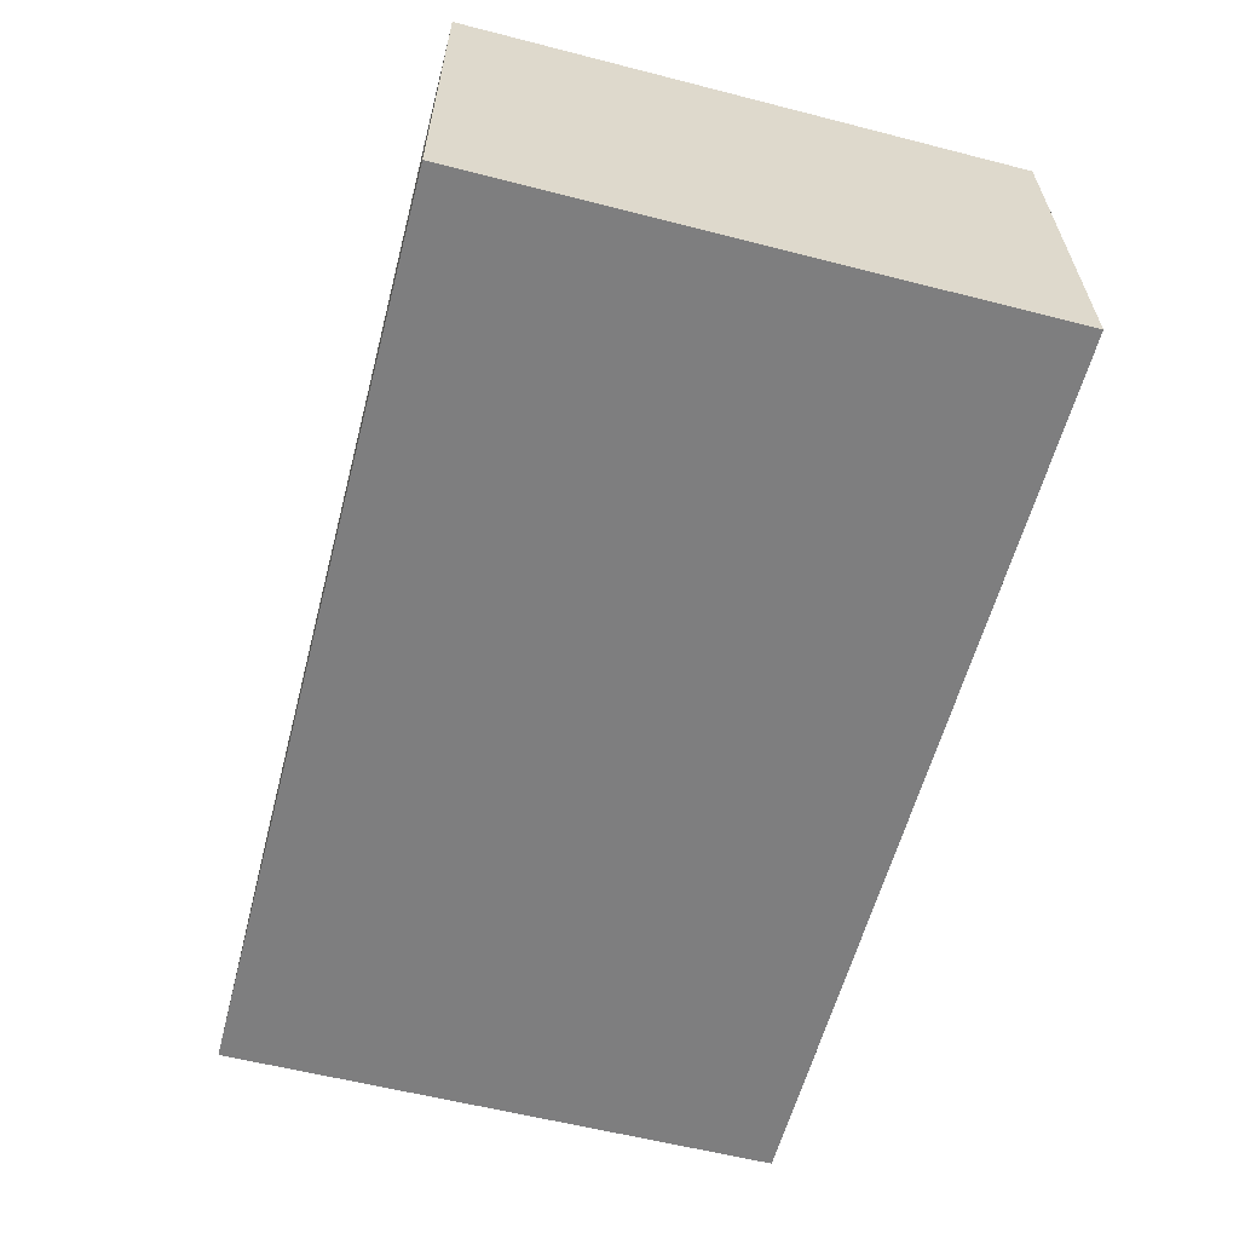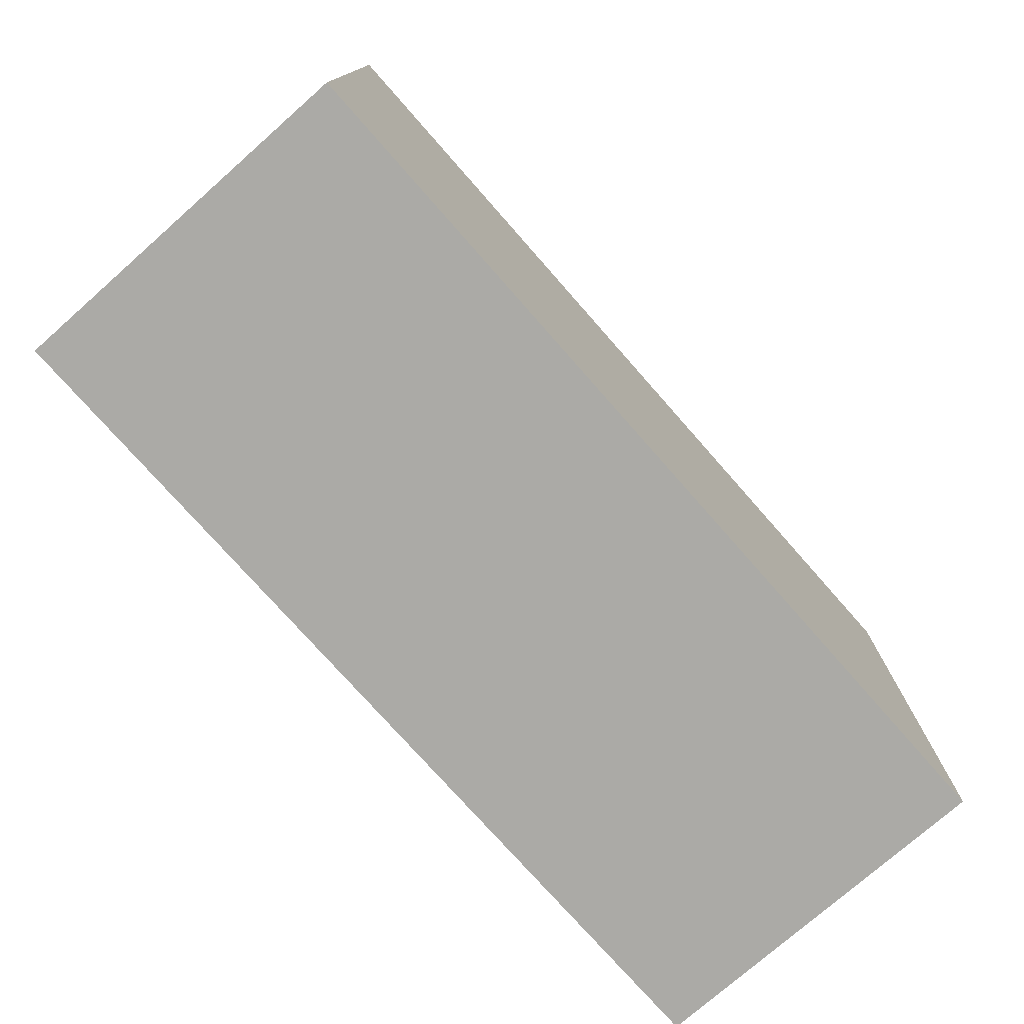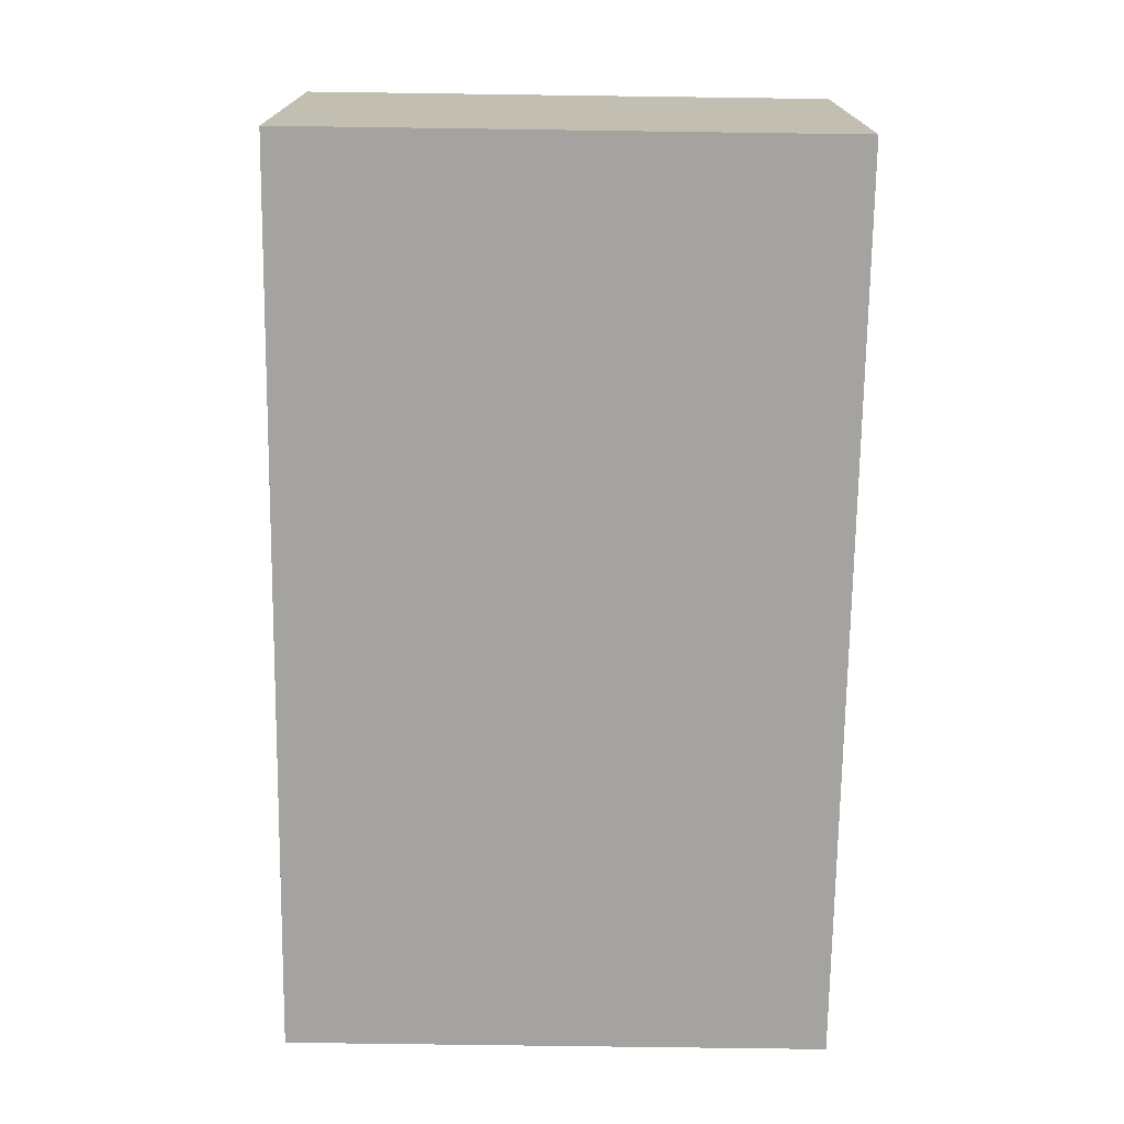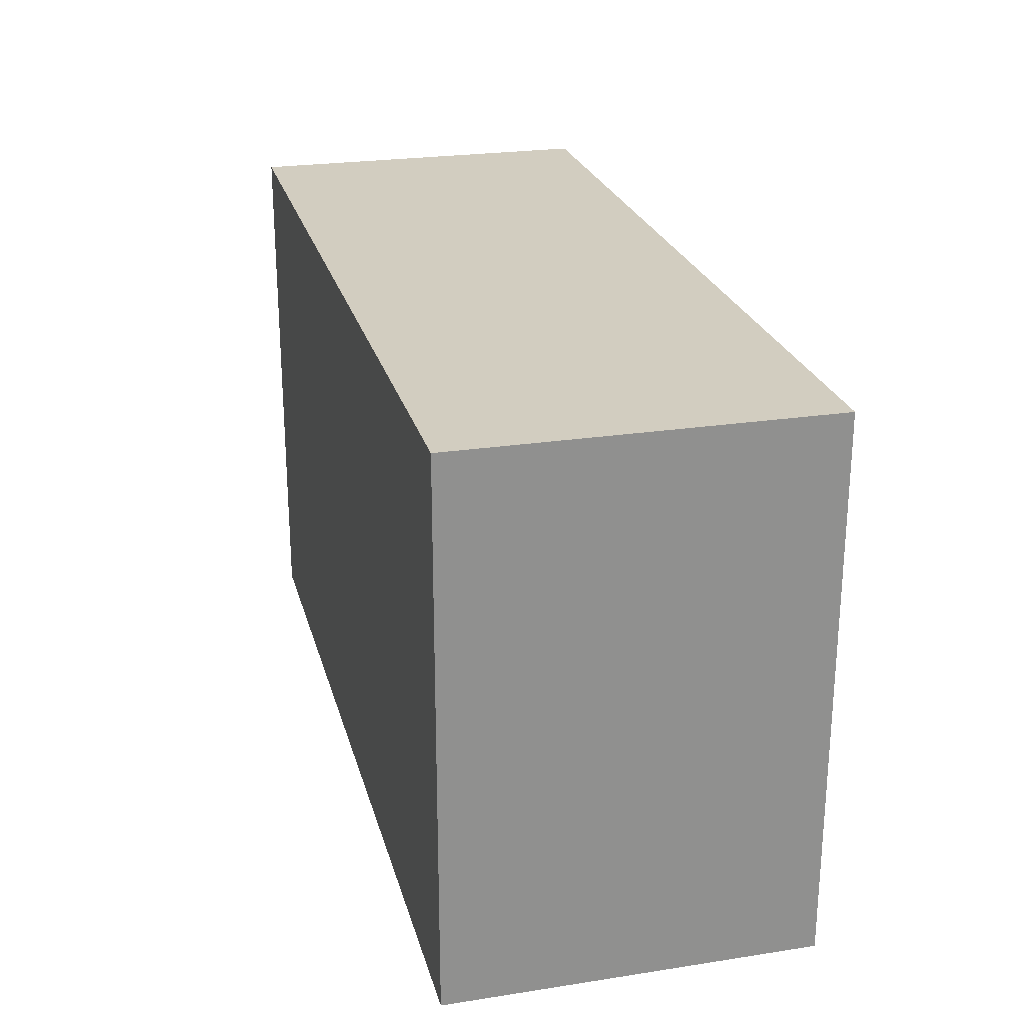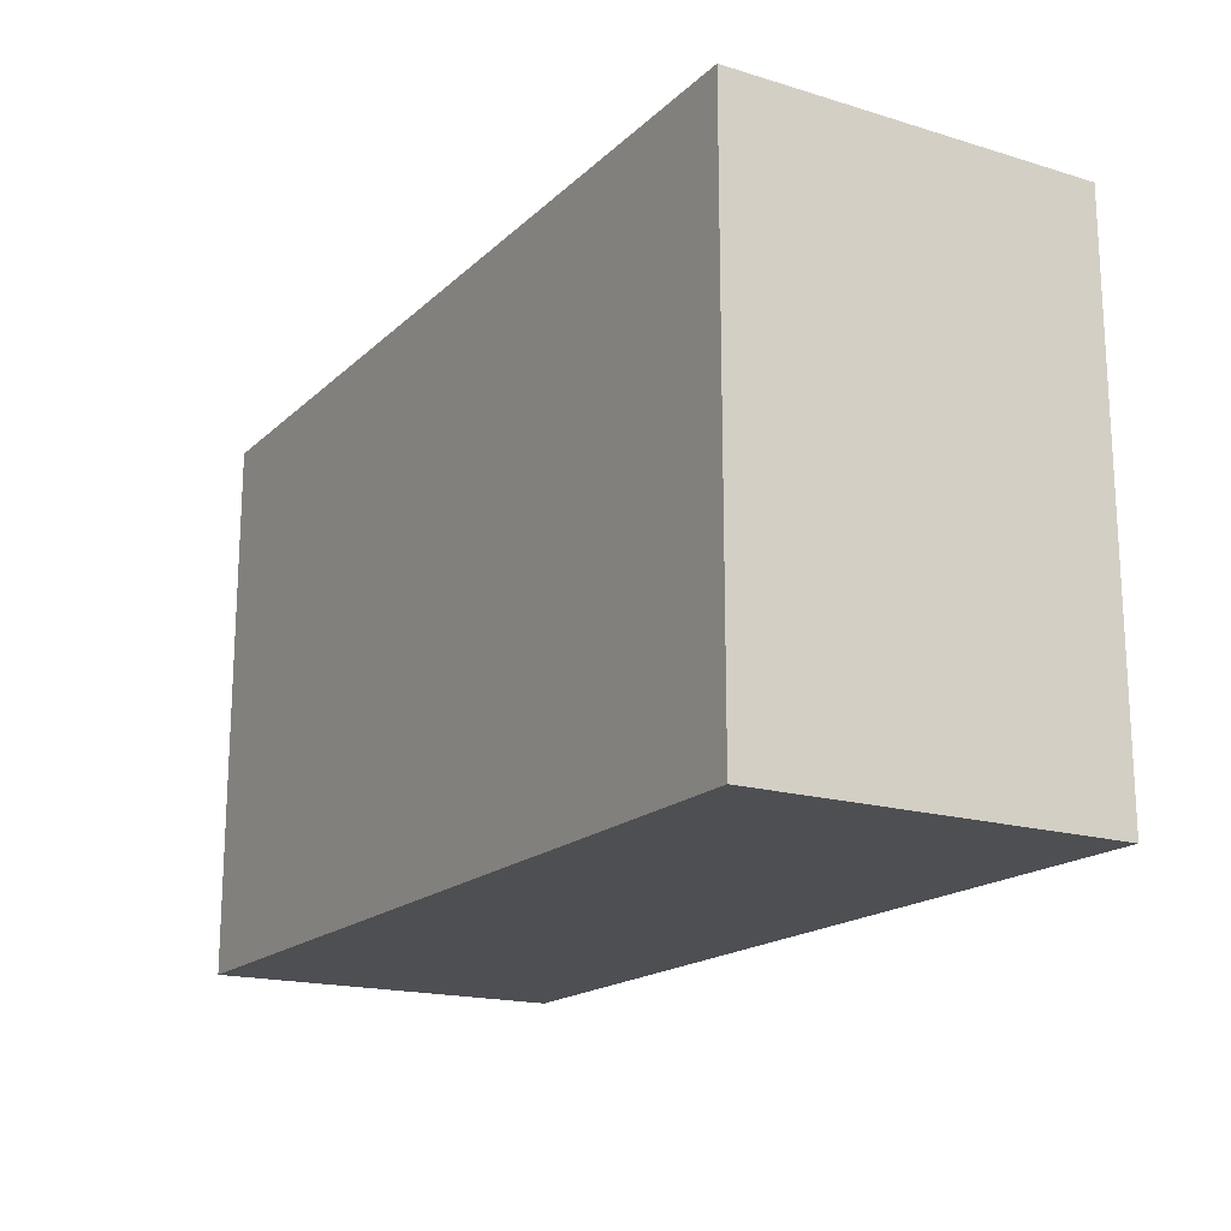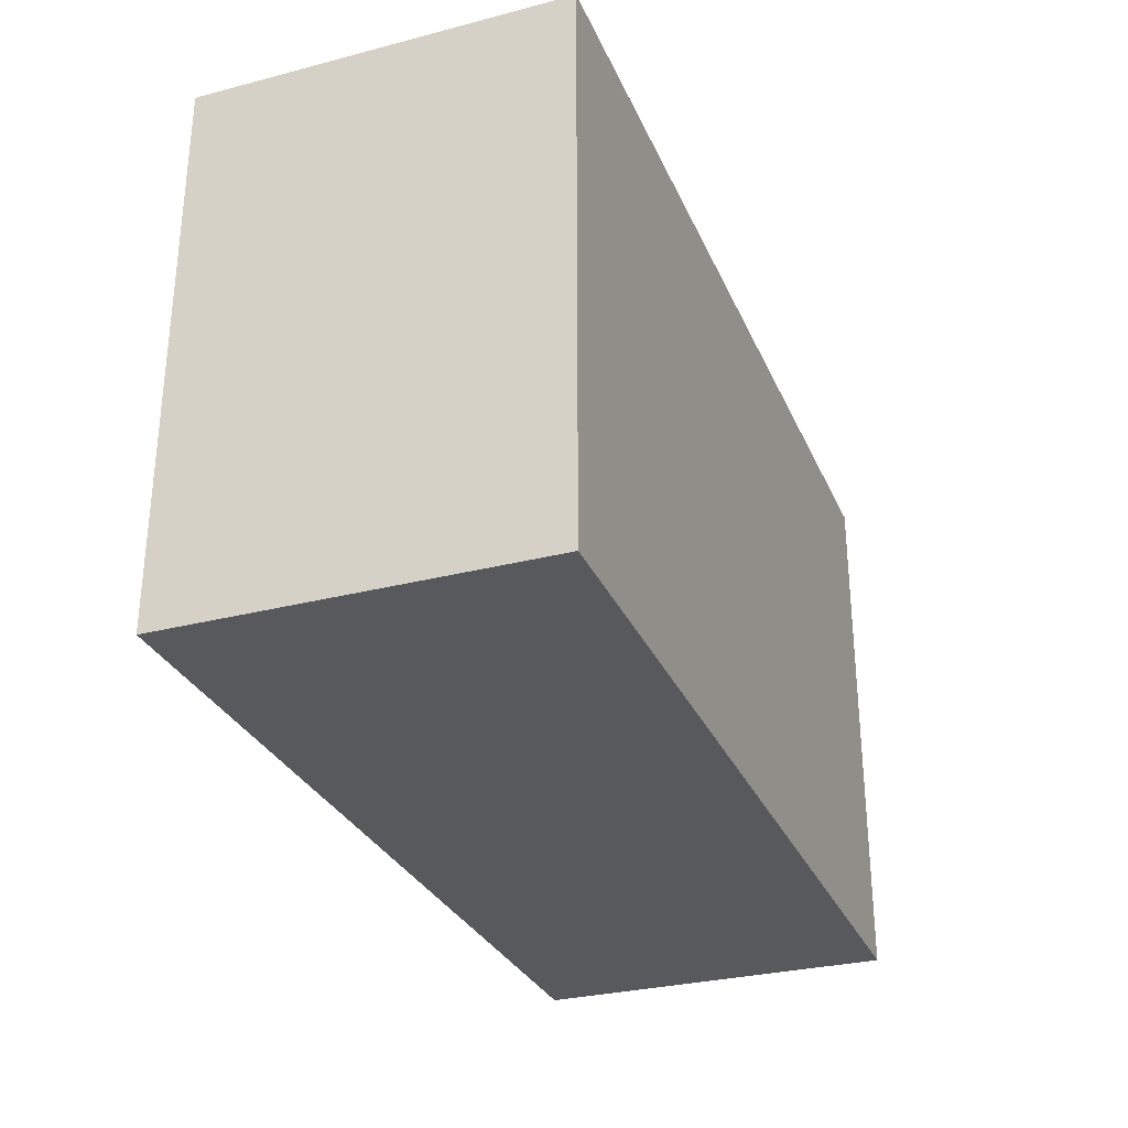
<metadata>
{"format":"obj","ext":"obj","renderer":"f3d","projection":"perspective","resolution":1024,"background":"white","views":[{"elev":-59.5,"azim":75.3,"up":"+Y"},{"elev":-75.9,"azim":131.4,"up":"+Z"},{"elev":-72.8,"azim":89.2,"up":"+Y"},{"elev":24.5,"azim":-104.2,"up":"+Z"},{"elev":-17.7,"azim":59.4,"up":"+Z"},{"elev":-30.1,"azim":-69.4,"up":"+Z"}]}
</metadata>
<code>
g pb_Mesh-325784
v -0 0 0
v -2.5 0 0
v -0 1 0
v -2.5 1 0
v -2.5 0 0
v -2.5 0 -1.5
v -2.5 1 0
v -2.5 1 -1.5
v -2.5 0 -1.5
v -0 0 -1.5
v -2.5 1 -1.5
v -0 1 -1.5
v -0 0 -1.5
v -0 0 0
v -0 1 -1.5
v -0 1 0
v -0 1 0
v -2.5 1 0
v -0 1 -1.5
v -2.5 1 -1.5
v -0 0 -1.5
v -2.5 0 -1.5
v -0 0 0
v -2.5 0 0
g pb_Mesh-325784_0
f 3 2 1
f 3 4 2
f 7 6 5
f 7 8 6
f 11 10 9
f 11 12 10
f 15 14 13
f 15 16 14
f 19 18 17
f 19 20 18
f 23 22 21
f 23 24 22

</code>
